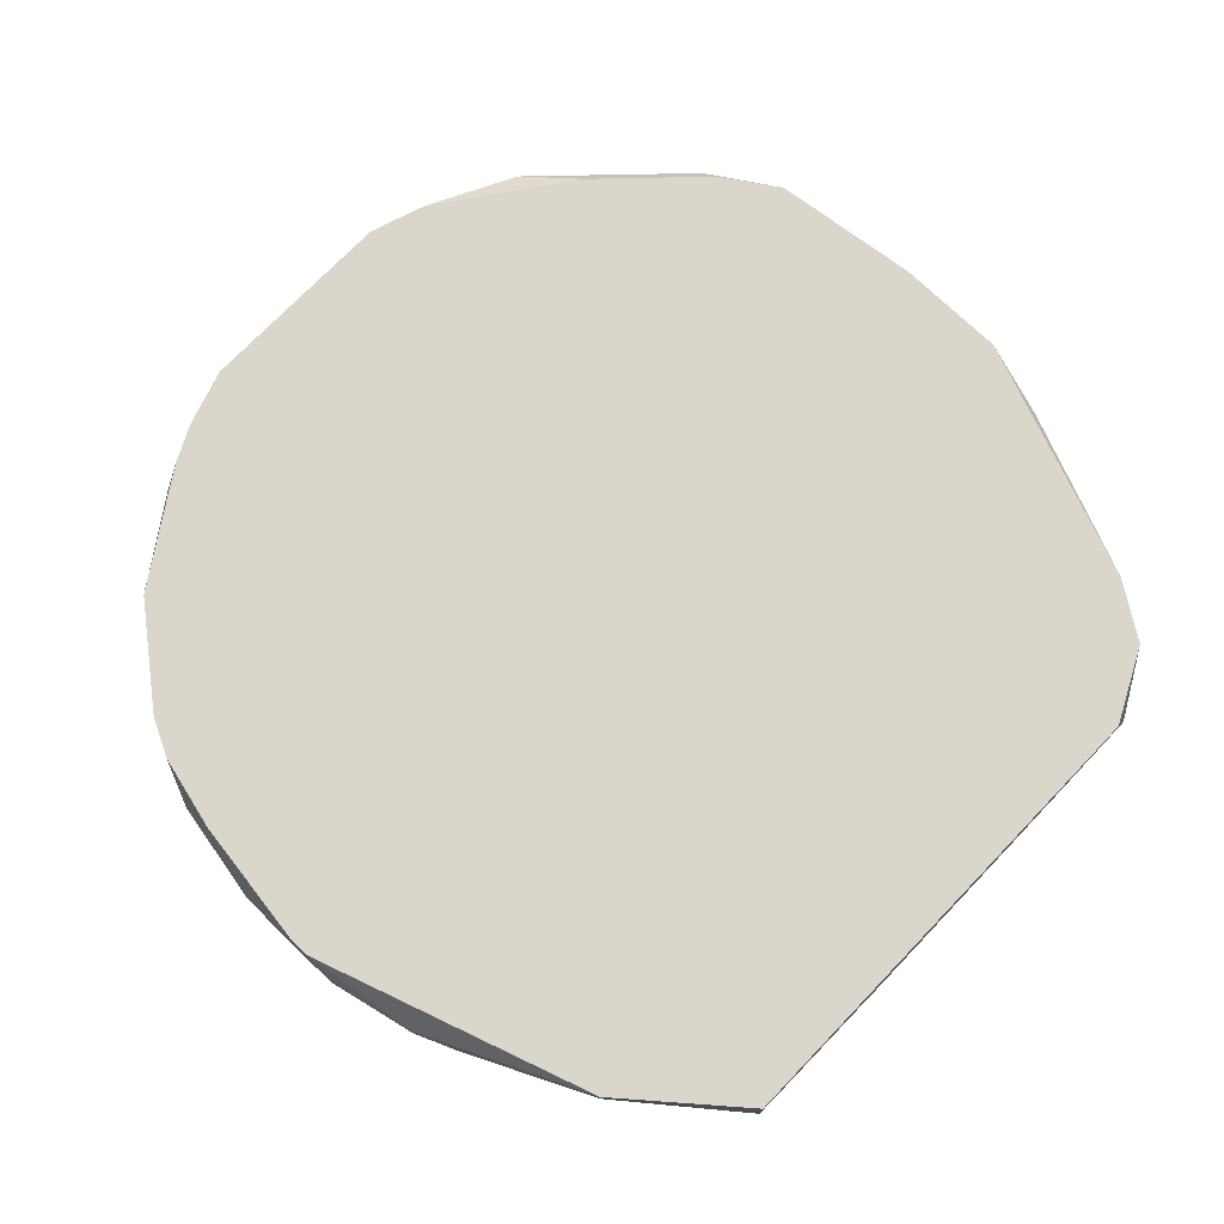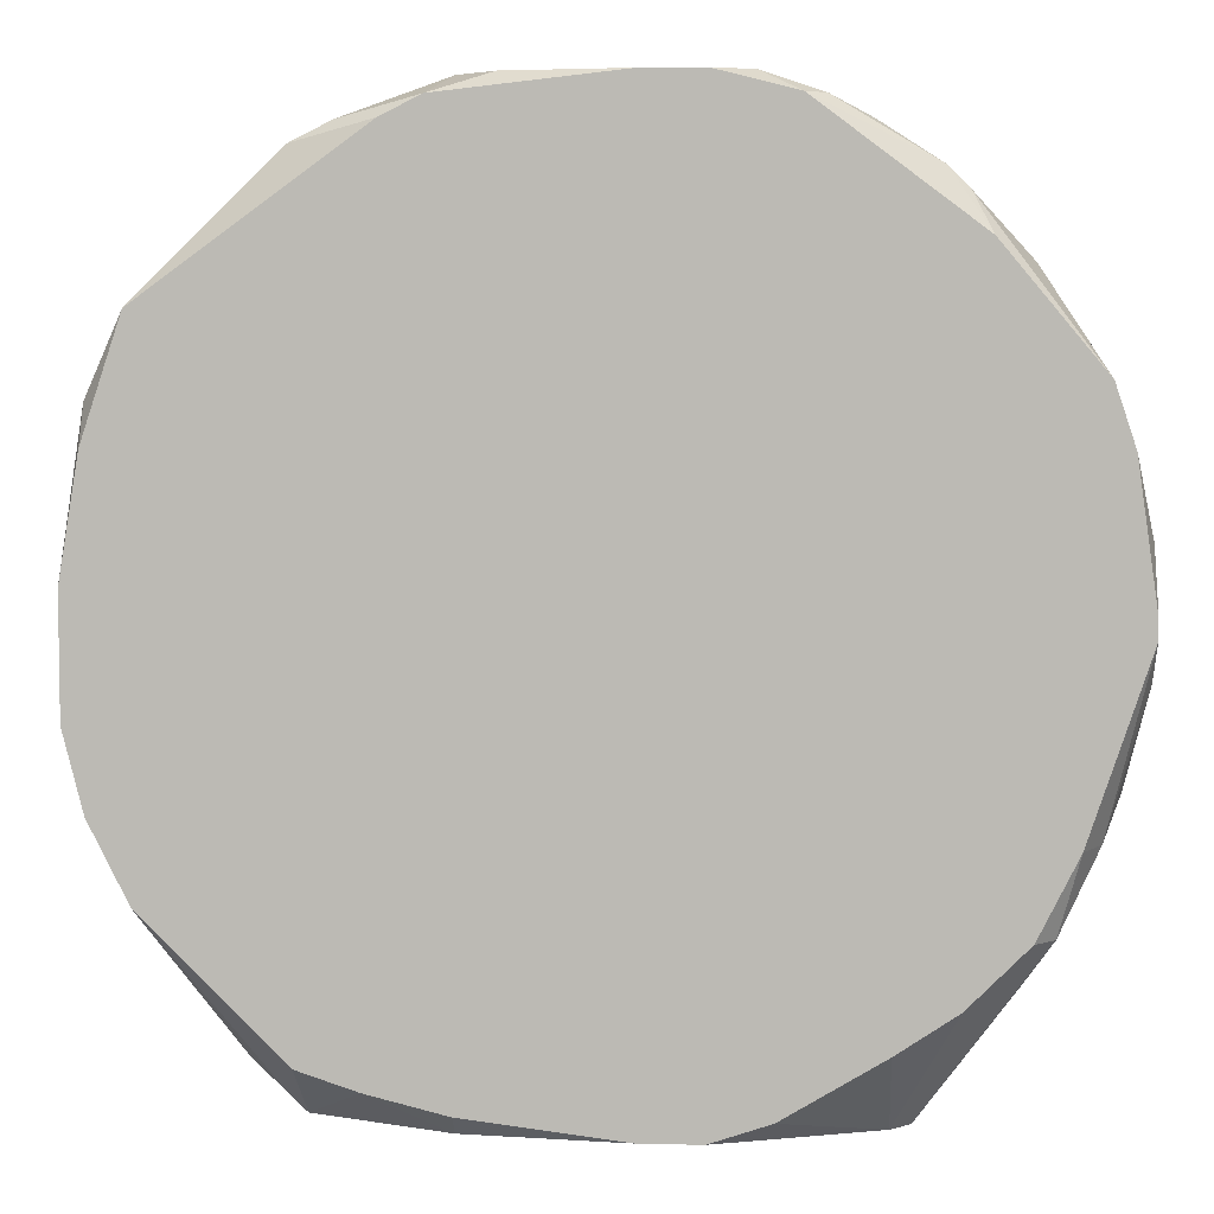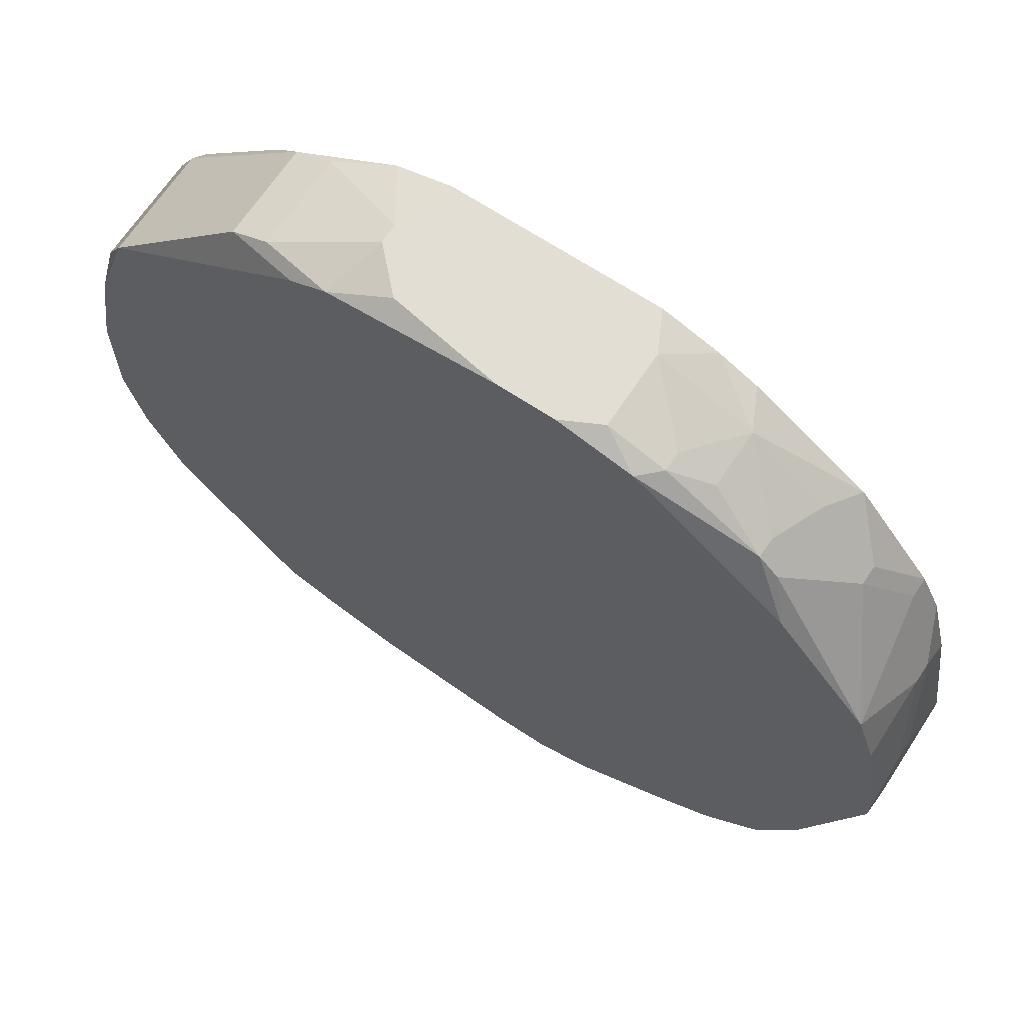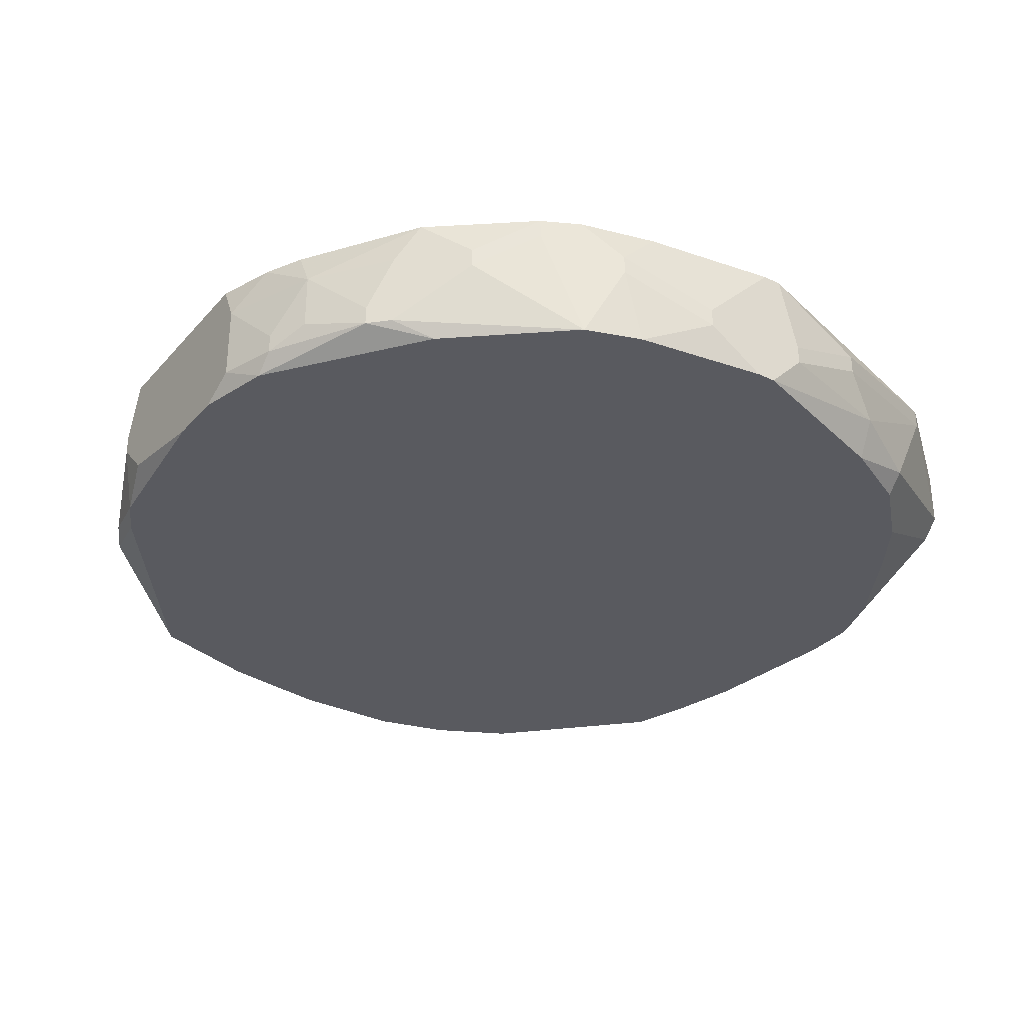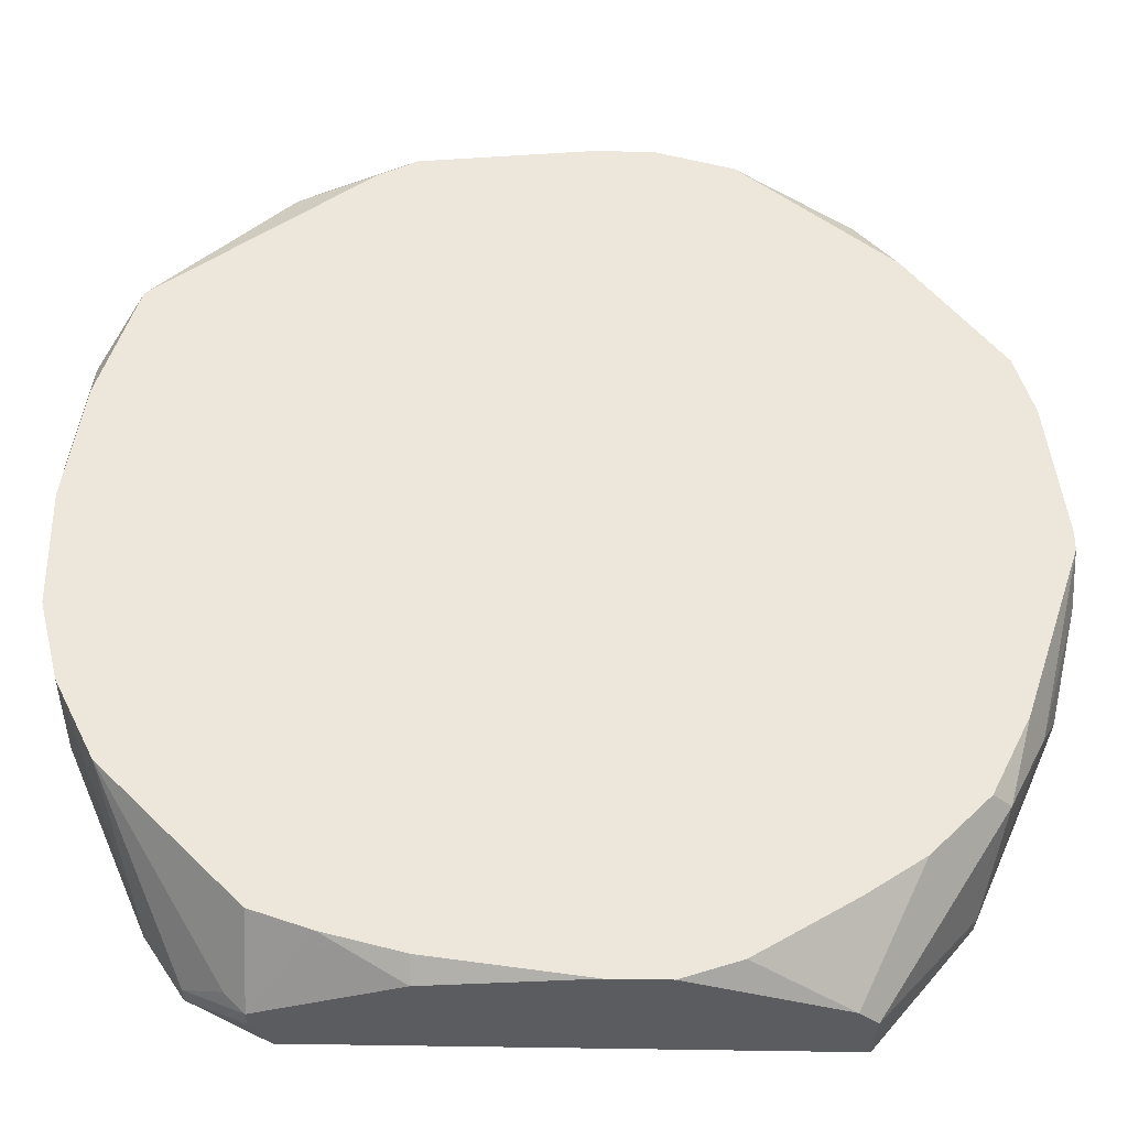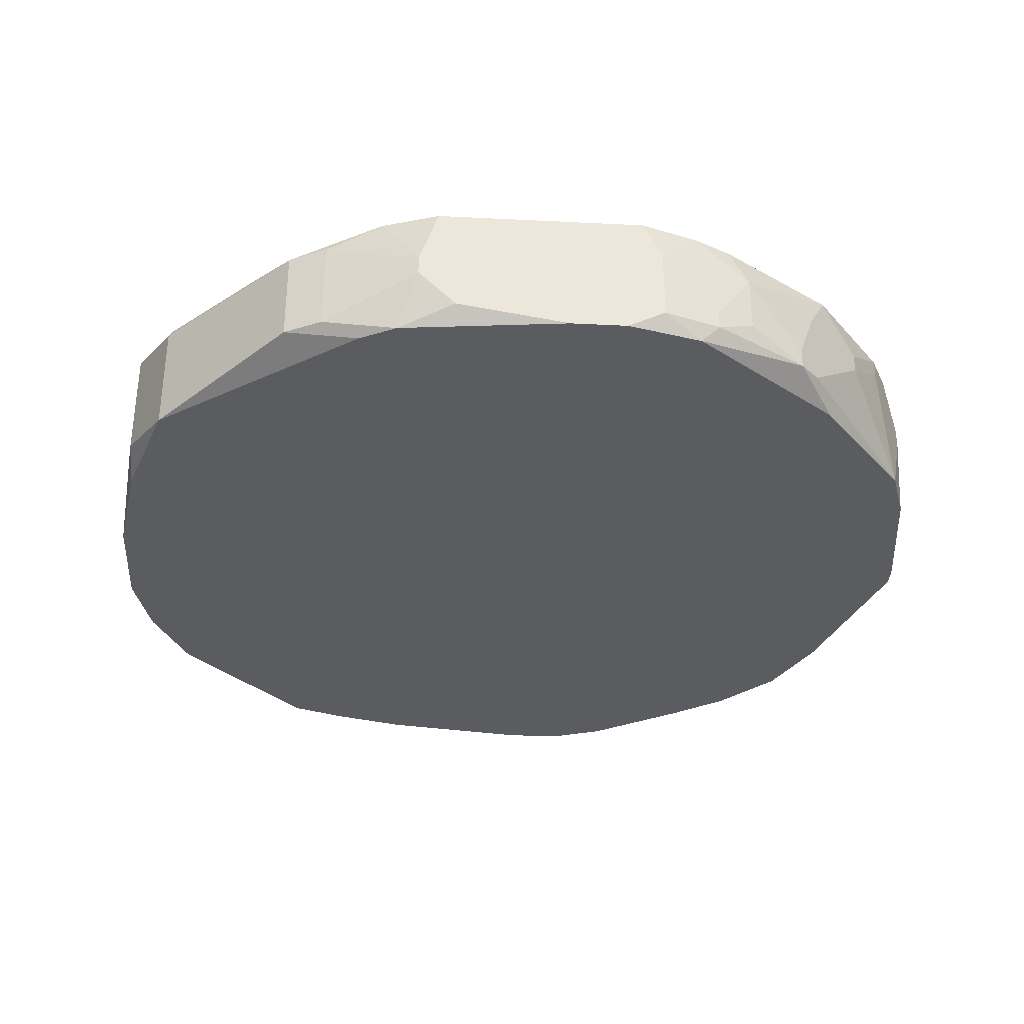
<metadata>
{"format":"obj","ext":"obj","renderer":"f3d","projection":"perspective","resolution":1024,"background":"white","views":[{"elev":74.0,"azim":133.9,"up":"+Y"},{"elev":5.4,"azim":4.1,"up":"+Z"},{"elev":67.2,"azim":33.5,"up":"+Z"},{"elev":-31.9,"azim":56.0,"up":"+Y"},{"elev":-34.0,"azim":-2.0,"up":"+Z"},{"elev":-33.8,"azim":-3.9,"up":"+Y"}]}
</metadata>
<code>
v -0.04223 -0.04148 -0.1061
v 0.04284 -0.02881 -0.0989
v 0.04284 -0.02881 -0.1007
v 0.04284 -0.03605 -0.09166
v 0.04284 -0.03786 -0.09166
v 0.04284 -0.03605 -0.1025
v 0.04284 -0.03786 -0.1025
v 0.04284 -0.04148 -0.09709
v 0.04284 -0.04148 -0.0989
v 0.04103 -0.02881 -0.08623
v 0.04103 -0.03243 -0.08261
v 0.04103 -0.03424 -0.08261
v -0.04223 -0.04148 -0.09528
v 0.04103 -0.03243 -0.1116
v 0.04103 -0.03424 -0.1116
v 0.04103 -0.04148 -0.08442
v 0.03922 -0.02881 -0.07899
v 0.03922 -0.03786 -0.1152
v 0.03922 -0.04148 -0.07899
v 0.03741 -0.02881 -0.07537
v 0.03741 -0.03062 -0.07537
v 0.03741 -0.04148 -0.1152
v 0.0356 -0.03967 -0.1224
v 0.03379 -0.02881 -0.1279
v 0.03379 -0.03062 -0.1279
v 0.03379 -0.03243 -0.06994
v 0.03379 -0.03424 -0.06994
v 0.03379 -0.04148 -0.1224
v 0.03017 -0.02881 -0.06632
v 0.03017 -0.04148 -0.06813
v 0.02836 -0.03243 -0.06451
v 0.02836 -0.03967 -0.06451
v 0.02836 -0.04148 -0.1279
v 0.02655 -0.03786 -0.0627
v 0.02655 -0.03967 -0.0627
v 0.02474 -0.02881 -0.1387
v 0.02474 -0.03424 -0.1387
v 0.02293 -0.03605 -0.1387
v 0.02293 -0.04148 -0.1315
v 0.02112 -0.03243 -0.05908
v 0.02112 -0.03786 -0.05908
v 0.01931 -0.02881 -0.05908
v 0.0175 -0.03786 -0.05727
v 0.0175 -0.03967 -0.05727
v 0.01569 -0.02881 -0.05727
v 0.01569 -0.04148 -0.05727
v 0.01388 -0.04148 -0.1369
v 0.01207 -0.03243 -0.05546
v 0.01207 -0.03967 -0.05546
v 0.01026 -0.02881 -0.05546
v 0.008448 -0.04148 -0.05546
v 0.008448 -0.04148 -0.1387
v 0.003019 -0.04148 -0.05546
v 0.003019 -0.04148 -0.1387
v -0.007841 -0.03967 -0.05546
v -0.009651 -0.02881 -0.05546
v -0.01146 -0.03424 -0.05546
v -0.01146 -0.03605 -0.05546
v -0.01146 -0.03967 -0.1387
v -0.01146 -0.04148 -0.1369
v -0.01327 -0.04148 -0.05727
v -0.01508 -0.02881 -0.05727
v -0.01689 -0.04148 -0.05908
v -0.0187 -0.04148 -0.1351
v -0.02051 -0.03062 -0.05908
v -0.02051 -0.03967 -0.05908
v -0.02232 -0.02881 -0.1387
v -0.02413 -0.03062 -0.06089
v -0.02413 -0.03243 -0.1387
v -0.02413 -0.03424 -0.1387
v -0.02413 -0.03967 -0.06089
v -0.02413 -0.04148 -0.1333
v -0.02594 -0.03424 -0.1369
v -0.02775 -0.02881 -0.06632
v -0.02956 -0.02881 -0.1351
v -0.02956 -0.03062 -0.1351
v -0.03318 -0.02881 -0.1297
v -0.03318 -0.03062 -0.1297
v -0.0368 -0.02881 -0.07537
v -0.0368 -0.03062 -0.07356
v -0.0368 -0.04148 -0.07356
v -0.0368 -0.04148 -0.1206
v -0.04042 -0.02881 -0.0808
v -0.04042 -0.03062 -0.1134
v -0.04042 -0.03967 -0.0808
v -0.04042 -0.04148 -0.08442
v -0.04042 -0.04148 -0.1134
v -0.04223 -0.02881 -0.09528
v -0.04223 -0.02881 -0.1061
f 37 25 23
f 37 23 38
f 24 3 14
f 24 25 37
f 24 37 36
f 27 19 21
f 33 38 23
f 33 23 28
f 52 38 47
f 22 28 23
f 80 68 74
f 80 74 79
f 69 75 67
f 59 70 69
f 59 69 67
f 59 67 36
f 59 36 37
f 59 37 38
f 59 38 52
f 59 52 54
f 84 89 77
f 1 89 84
f 1 84 87
f 18 7 9
f 18 9 22
f 18 22 23
f 18 23 25
f 6 14 3
f 16 12 19
f 2 10 11
f 2 11 4
f 32 35 30
f 32 30 19
f 32 19 27
f 39 47 38
f 39 38 33
f 62 74 68
f 83 80 79
f 71 68 80
f 71 80 81
f 46 44 49
f 46 49 51
f 46 30 35
f 46 35 44
f 41 44 35
f 78 82 87
f 78 87 84
f 78 84 77
f 76 82 78
f 76 78 77
f 76 77 75
f 76 75 69
f 76 69 70
f 60 59 54
f 15 18 25
f 15 25 24
f 15 24 14
f 15 14 6
f 15 6 7
f 15 7 18
f 5 4 11
f 5 11 12
f 5 12 16
f 26 20 29
f 26 27 21
f 26 21 20
f 17 20 21
f 17 21 19
f 17 19 12
f 17 12 11
f 17 11 10
f 57 56 62
f 88 89 1
f 88 1 13
f 85 83 88
f 85 88 13
f 85 81 80
f 85 80 83
f 63 71 81
f 63 61 71
f 53 55 61
f 73 76 70
f 73 70 72
f 73 72 82
f 73 82 76
f 64 72 70
f 64 70 59
f 64 59 60
f 8 5 16
f 8 9 7
f 8 7 6
f 8 6 3
f 8 3 2
f 8 2 4
f 8 4 5
f 65 57 62
f 65 62 68
f 66 65 68
f 66 68 71
f 66 71 61
f 58 57 65
f 58 65 66
f 58 66 61
f 58 61 55
f 58 55 53
f 58 53 51
f 58 51 49
f 58 49 48
f 58 48 50
f 58 50 56
f 58 56 57
f 86 85 13
f 86 13 1
f 86 1 87
f 86 87 82
f 86 82 72
f 86 72 64
f 86 64 60
f 86 60 54
f 86 54 52
f 86 52 47
f 86 47 39
f 86 39 33
f 86 33 28
f 86 28 22
f 86 22 9
f 86 9 8
f 86 8 16
f 86 16 19
f 86 19 30
f 86 30 46
f 86 46 51
f 86 51 53
f 86 53 61
f 86 61 63
f 86 63 81
f 86 81 85
f 43 48 49
f 43 49 44
f 40 48 43
f 40 43 44
f 40 44 41
f 40 41 35
f 40 35 34
f 31 40 34
f 31 34 35
f 31 35 32
f 31 32 27
f 31 27 26
f 31 26 29
f 31 29 40
f 42 40 29
f 45 42 29
f 45 29 20
f 45 20 17
f 45 17 10
f 45 10 2
f 45 2 3
f 45 3 24
f 45 24 36
f 45 36 67
f 45 67 75
f 45 75 77
f 45 77 89
f 45 89 88
f 45 88 83
f 45 83 79
f 45 79 74
f 45 74 62
f 45 62 56
f 45 56 50
f 45 50 48
f 45 48 40
f 45 40 42

</code>
